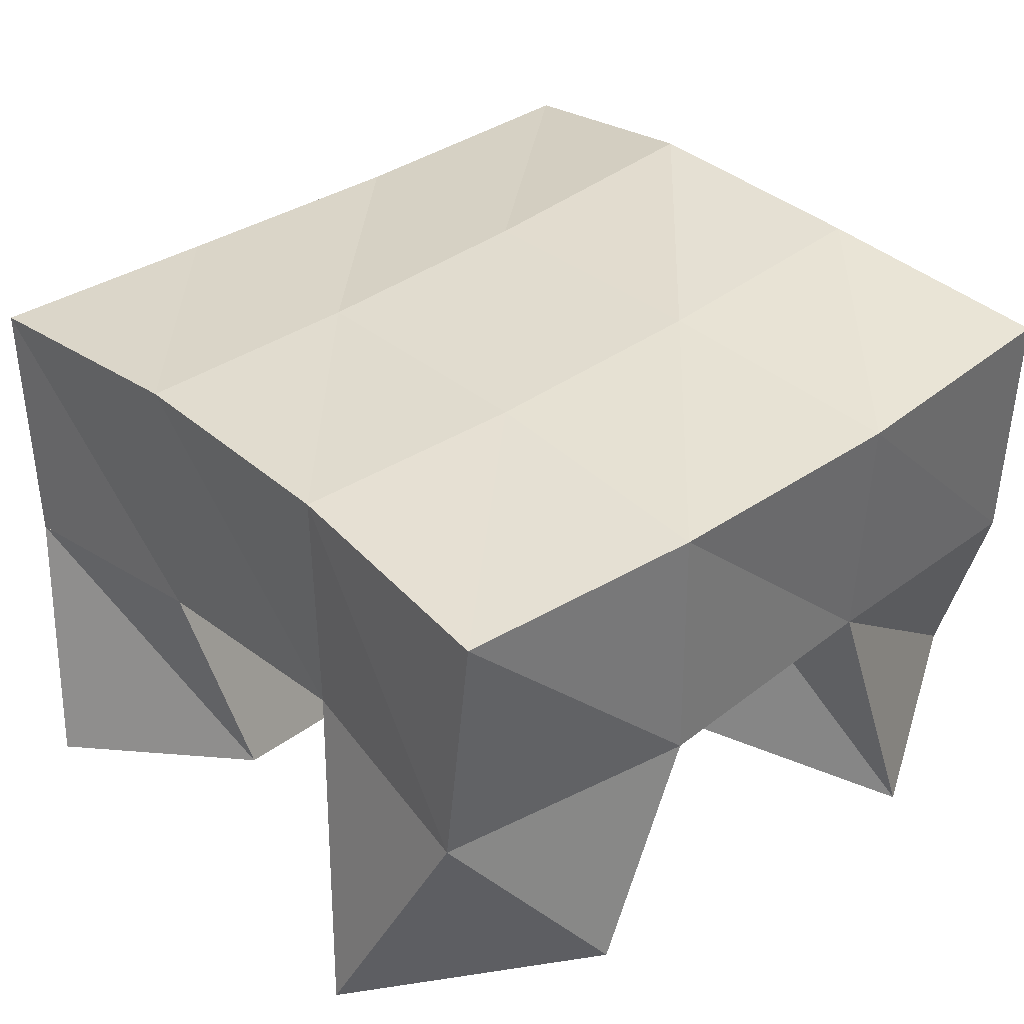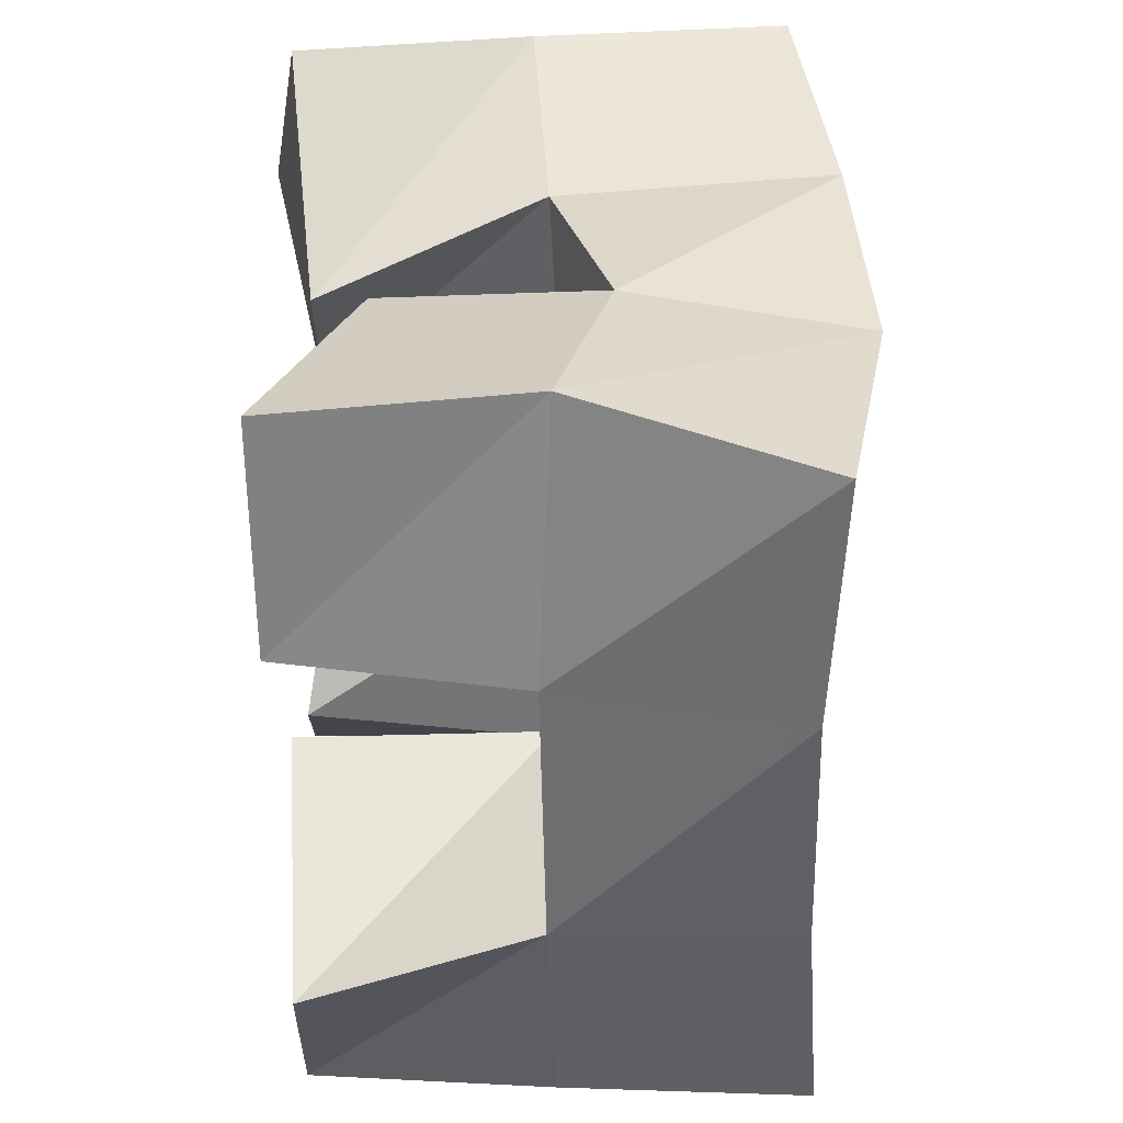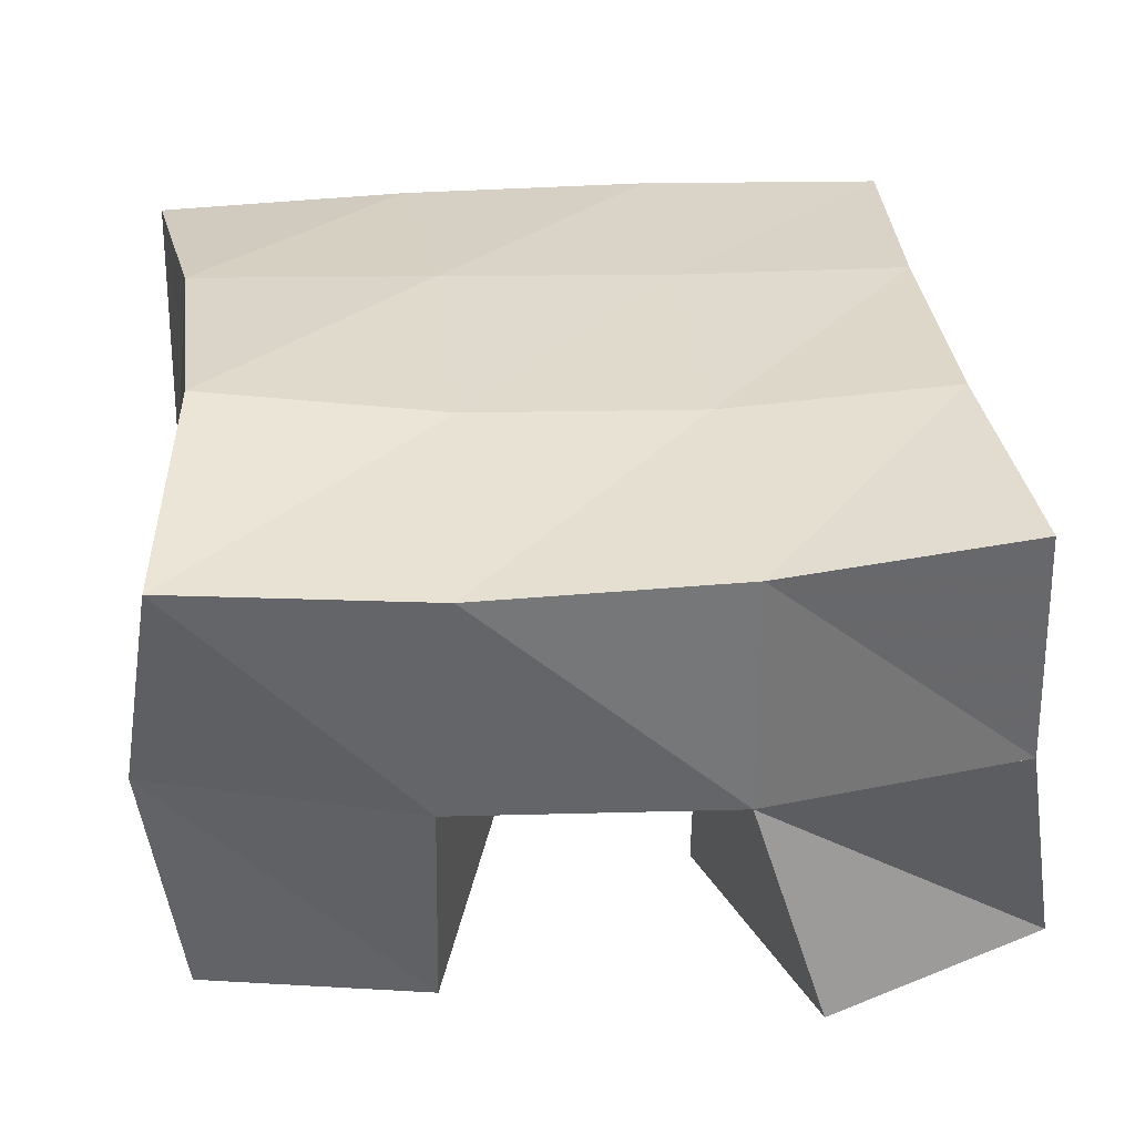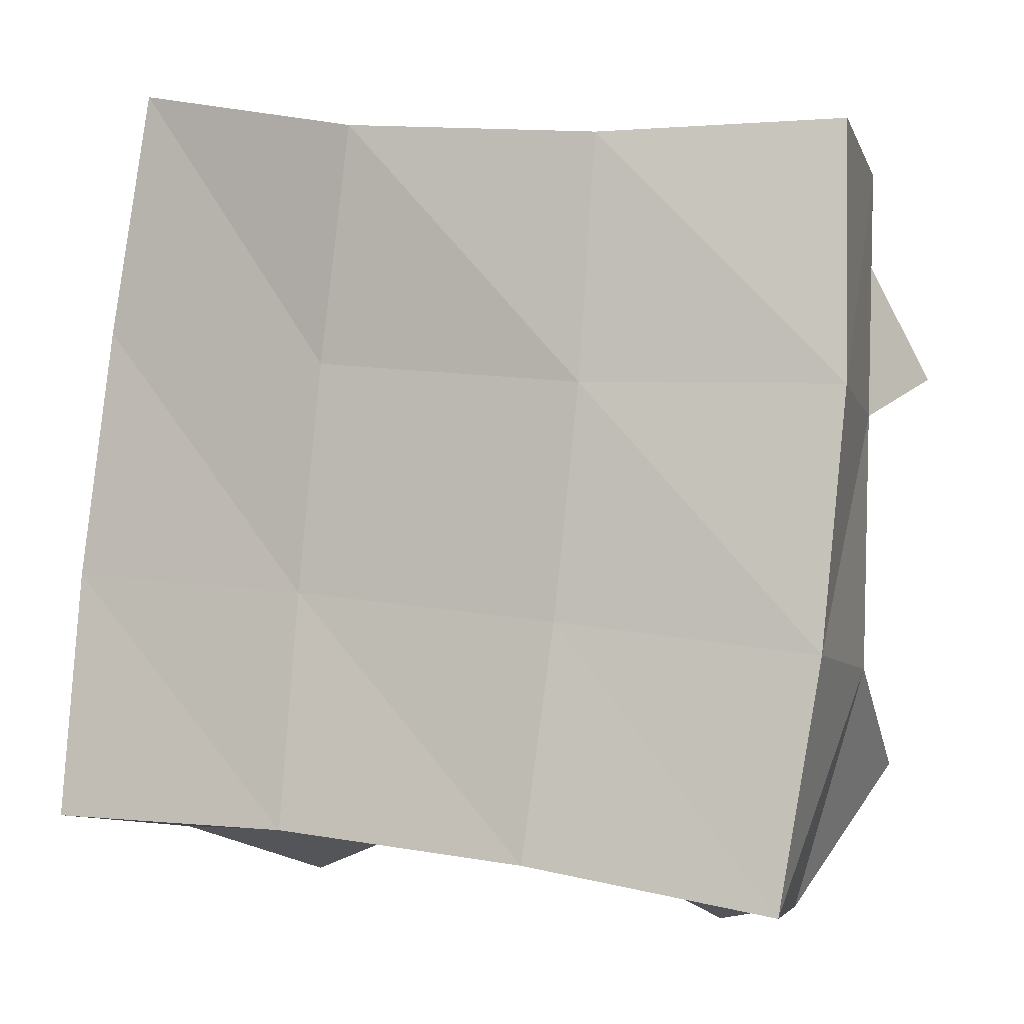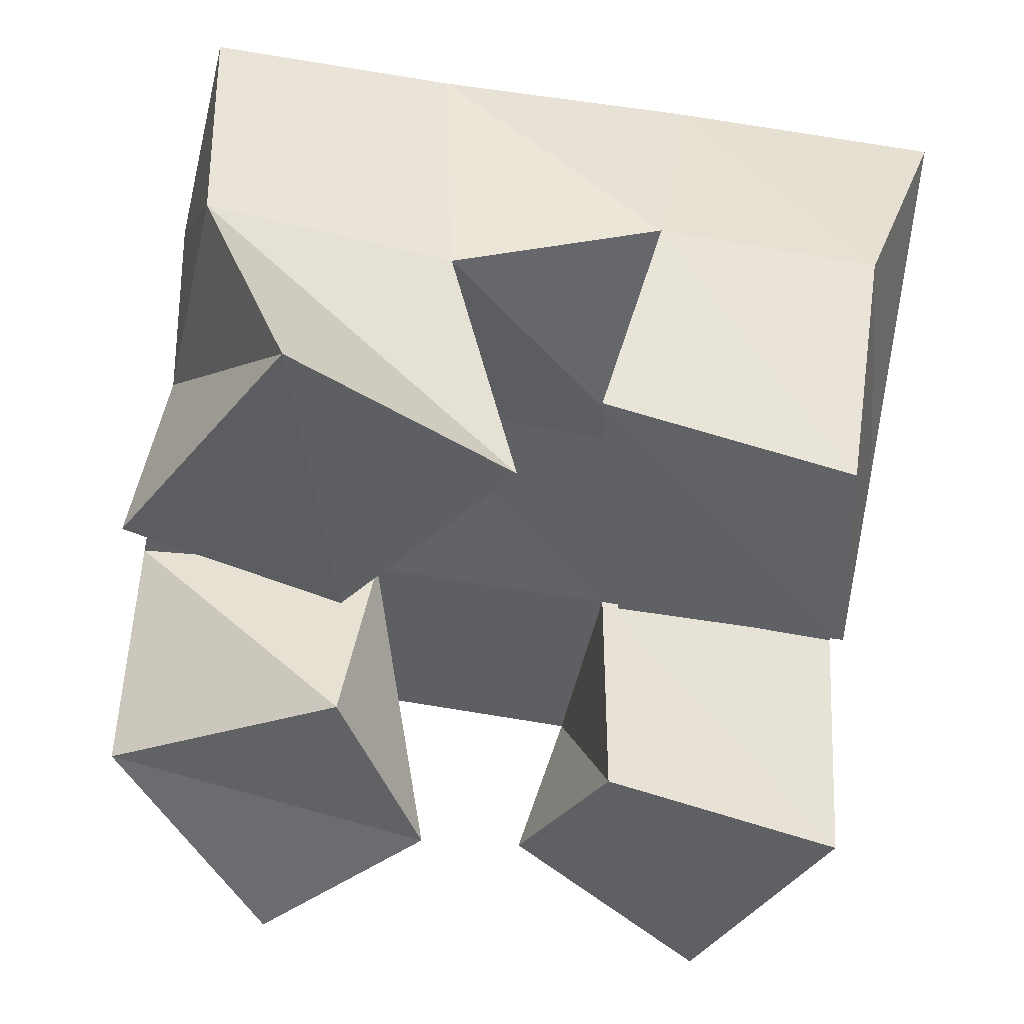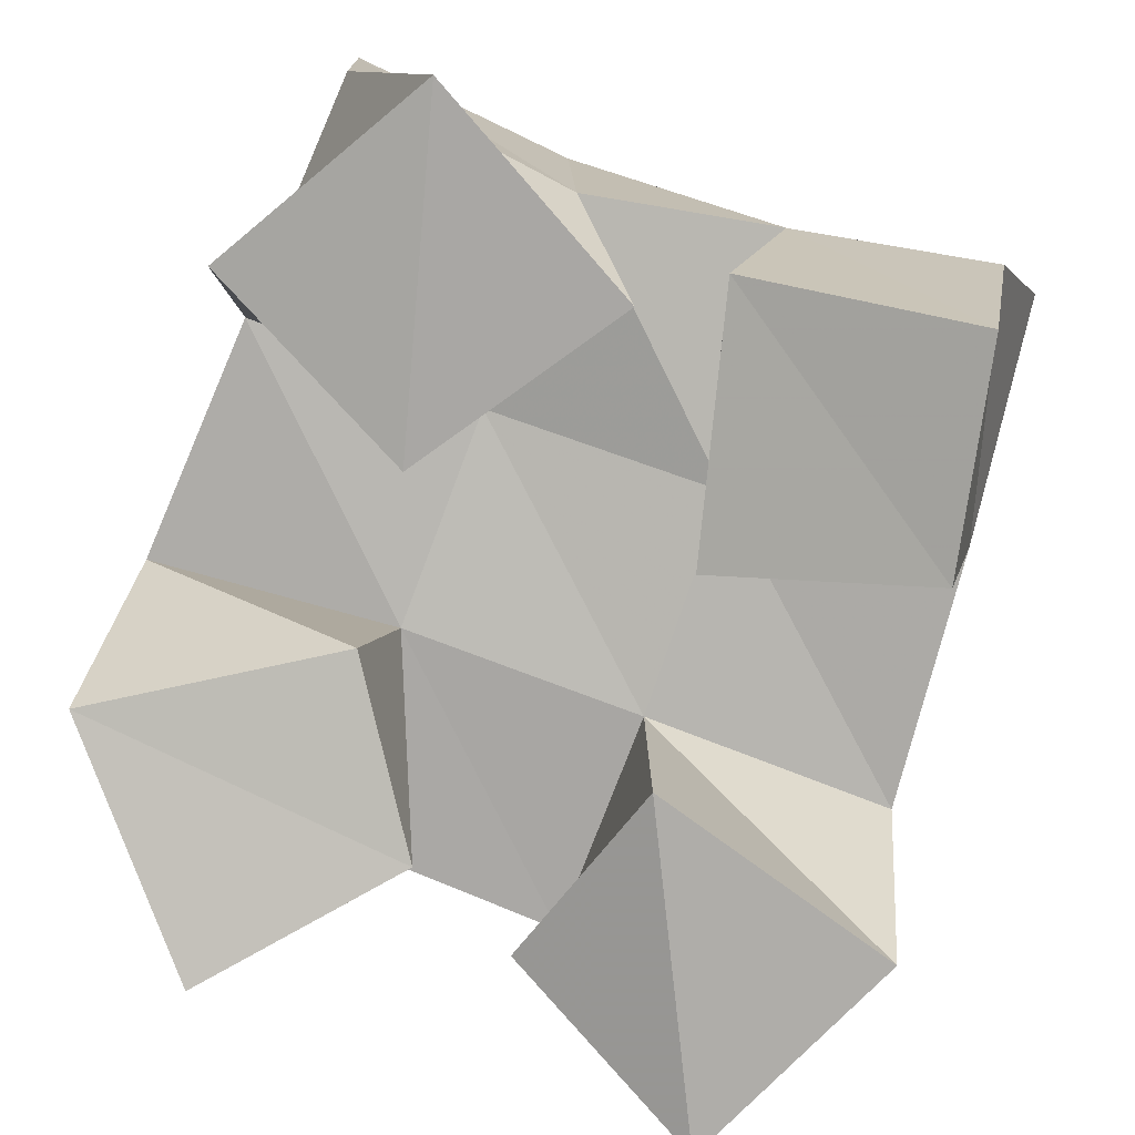
<metadata>
{"format":"obj","ext":"obj","renderer":"f3d","projection":"perspective","resolution":1024,"background":"white","views":[{"elev":37.0,"azim":-137.4,"up":"+Y"},{"elev":45.9,"azim":86.8,"up":"+Z"},{"elev":29.4,"azim":77.3,"up":"+Y"},{"elev":-5.4,"azim":-164.2,"up":"+Z"},{"elev":-43.2,"azim":-14.8,"up":"+Y"},{"elev":-76.5,"azim":-25.4,"up":"+Y"}]}
</metadata>
<code>
v 3.092 0.1 0.08042
v 3.066 0.1533 0.0871
v 3.12 0.1013 0.1197
v 3.112 0.1559 0.09903
v 3.051 0.1135 0.1163
v 3.051 0.1564 0.1362
v 3.094 0.1093 0.1508
v 3.102 0.1547 0.1456
v 3.145 0.1166 0.1881
v 3.148 0.1554 0.1979
v 3.184 0.1 0.2086
v 3.195 0.1473 0.2098
v 3.126 0.1203 0.24
v 3.137 0.1637 0.2489
v 3.17 0.1001 0.253
v 3.176 0.1506 0.2613
v 3.043 0.1 0.2044
v 3.049 0.1564 0.1889
v 3.088 0.1088 0.1841
v 3.099 0.1607 0.1916
v 3.064 0.1066 0.25
v 3.048 0.1539 0.2404
v 3.113 0.1092 0.2285
v 3.097 0.1544 0.2384
v 3.145 0.1129 0.1075
v 3.158 0.1543 0.1014
v 3.191 0.1 0.09059
v 3.204 0.1497 0.1022
v 3.153 0.1007 0.1515
v 3.153 0.152 0.1504
v 3.208 0.1009 0.1407
v 3.206 0.1479 0.1553
v 3.061 0.2044 0.08824
v 3.111 0.2057 0.09744
v 3.052 0.2048 0.1373
v 3.104 0.2057 0.1443
v 3.047 0.2049 0.1886
v 3.099 0.2075 0.1907
v 3.046 0.2051 0.2399
v 3.095 0.2099 0.2394
v 3.161 0.2041 0.1037
v 3.158 0.2025 0.1511
v 3.153 0.2043 0.1971
v 3.145 0.2101 0.2442
v 3.211 0.1994 0.1061
v 3.209 0.1958 0.1561
v 3.203 0.1949 0.2071
v 3.195 0.1978 0.2568
f 1 2 4
f 3 1 4
f 2 6 8
f 4 2 8
f 6 5 7
f 8 6 7
f 5 1 3
f 7 5 3
f 8 7 3
f 4 8 3
f 2 1 5
f 6 2 5
f 9 10 12
f 11 9 12
f 10 14 16
f 12 10 16
f 14 13 15
f 16 14 15
f 13 9 11
f 15 13 11
f 16 15 11
f 12 16 11
f 10 9 13
f 14 10 13
f 17 18 20
f 19 17 20
f 18 22 24
f 20 18 24
f 22 21 23
f 24 22 23
f 21 17 19
f 23 21 19
f 24 23 19
f 20 24 19
f 18 17 21
f 22 18 21
f 25 26 28
f 27 25 28
f 26 30 32
f 28 26 32
f 30 29 31
f 32 30 31
f 29 25 27
f 31 29 27
f 32 31 27
f 28 32 27
f 26 25 29
f 30 26 29
f 2 33 34
f 4 2 34
f 33 35 36
f 34 33 36
f 35 6 8
f 36 35 8
f 6 2 4
f 8 6 4
f 36 8 4
f 34 36 4
f 33 2 6
f 35 33 6
f 6 35 36
f 8 6 36
f 35 37 38
f 36 35 38
f 37 18 20
f 38 37 20
f 18 6 8
f 20 18 8
f 38 20 8
f 36 38 8
f 35 6 18
f 37 35 18
f 18 37 38
f 20 18 38
f 37 39 40
f 38 37 40
f 39 22 24
f 40 39 24
f 22 18 20
f 24 22 20
f 40 24 20
f 38 40 20
f 37 18 22
f 39 37 22
f 4 34 41
f 26 4 41
f 34 36 42
f 41 34 42
f 36 8 30
f 42 36 30
f 8 4 26
f 30 8 26
f 42 30 26
f 41 42 26
f 34 4 8
f 36 34 8
f 8 36 42
f 30 8 42
f 36 38 43
f 42 36 43
f 38 20 10
f 43 38 10
f 20 8 30
f 10 20 30
f 43 10 30
f 42 43 30
f 36 8 20
f 38 36 20
f 20 38 43
f 10 20 43
f 38 40 44
f 43 38 44
f 40 24 14
f 44 40 14
f 24 20 10
f 14 24 10
f 44 14 10
f 43 44 10
f 38 20 24
f 40 38 24
f 26 41 45
f 28 26 45
f 41 42 46
f 45 41 46
f 42 30 32
f 46 42 32
f 30 26 28
f 32 30 28
f 46 32 28
f 45 46 28
f 41 26 30
f 42 41 30
f 30 42 46
f 32 30 46
f 42 43 47
f 46 42 47
f 43 10 12
f 47 43 12
f 10 30 32
f 12 10 32
f 47 12 32
f 46 47 32
f 42 30 10
f 43 42 10
f 10 43 47
f 12 10 47
f 43 44 48
f 47 43 48
f 44 14 16
f 48 44 16
f 14 10 12
f 16 14 12
f 48 16 12
f 47 48 12
f 43 10 14
f 44 43 14

</code>
